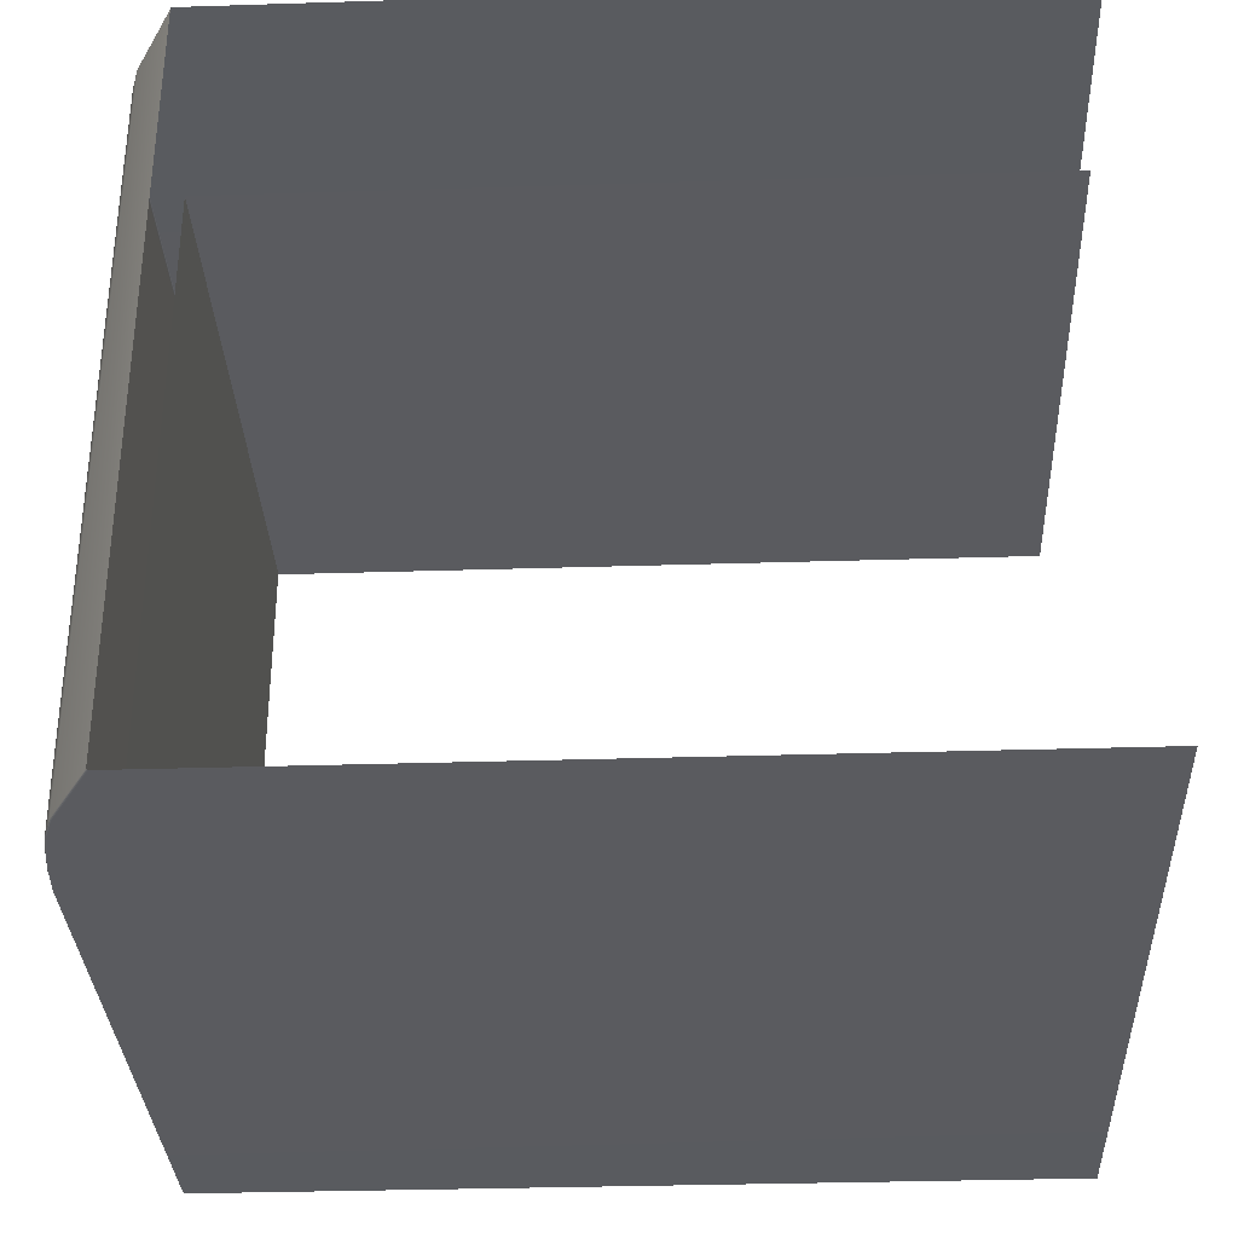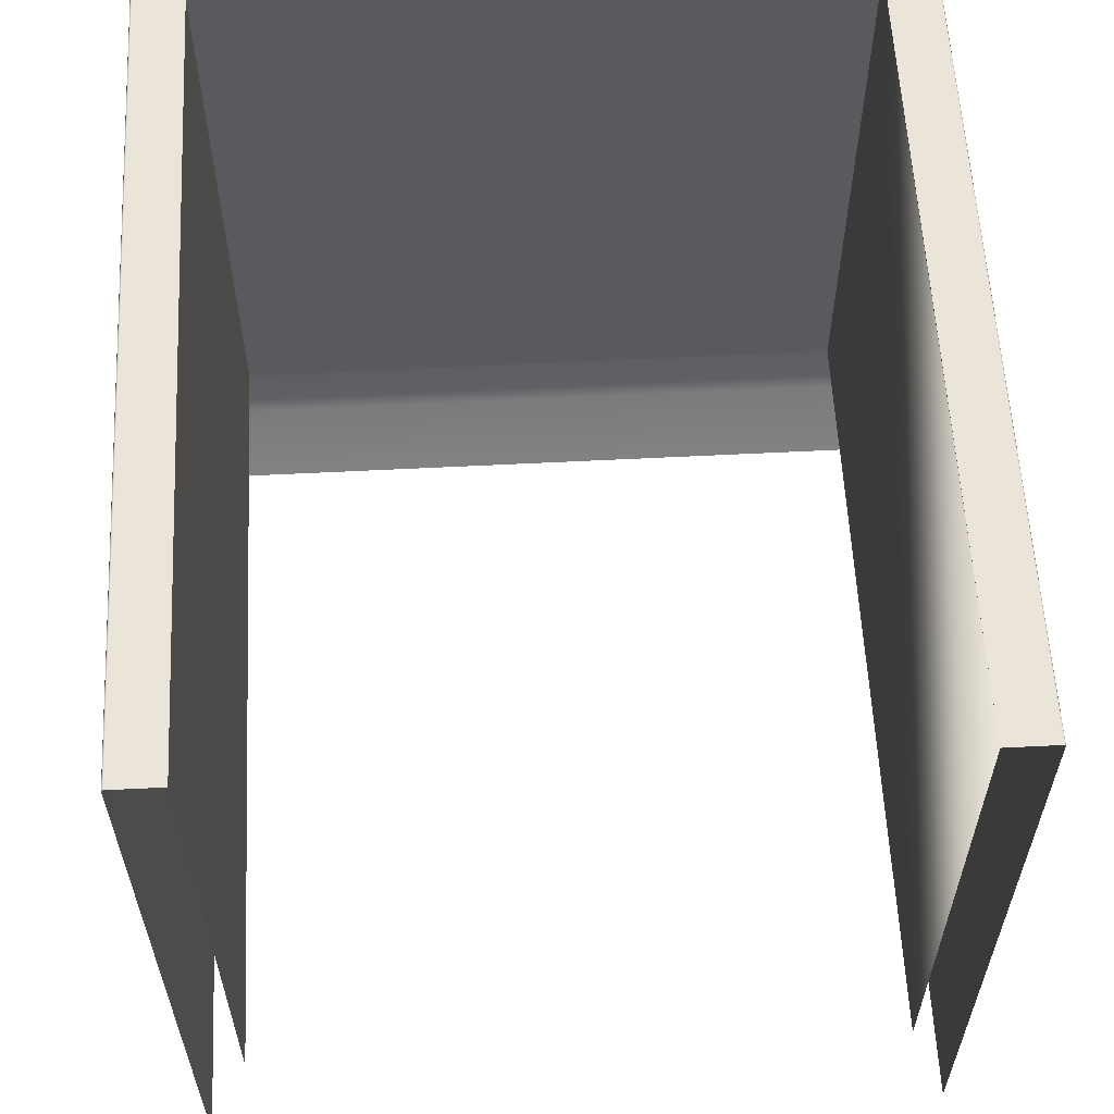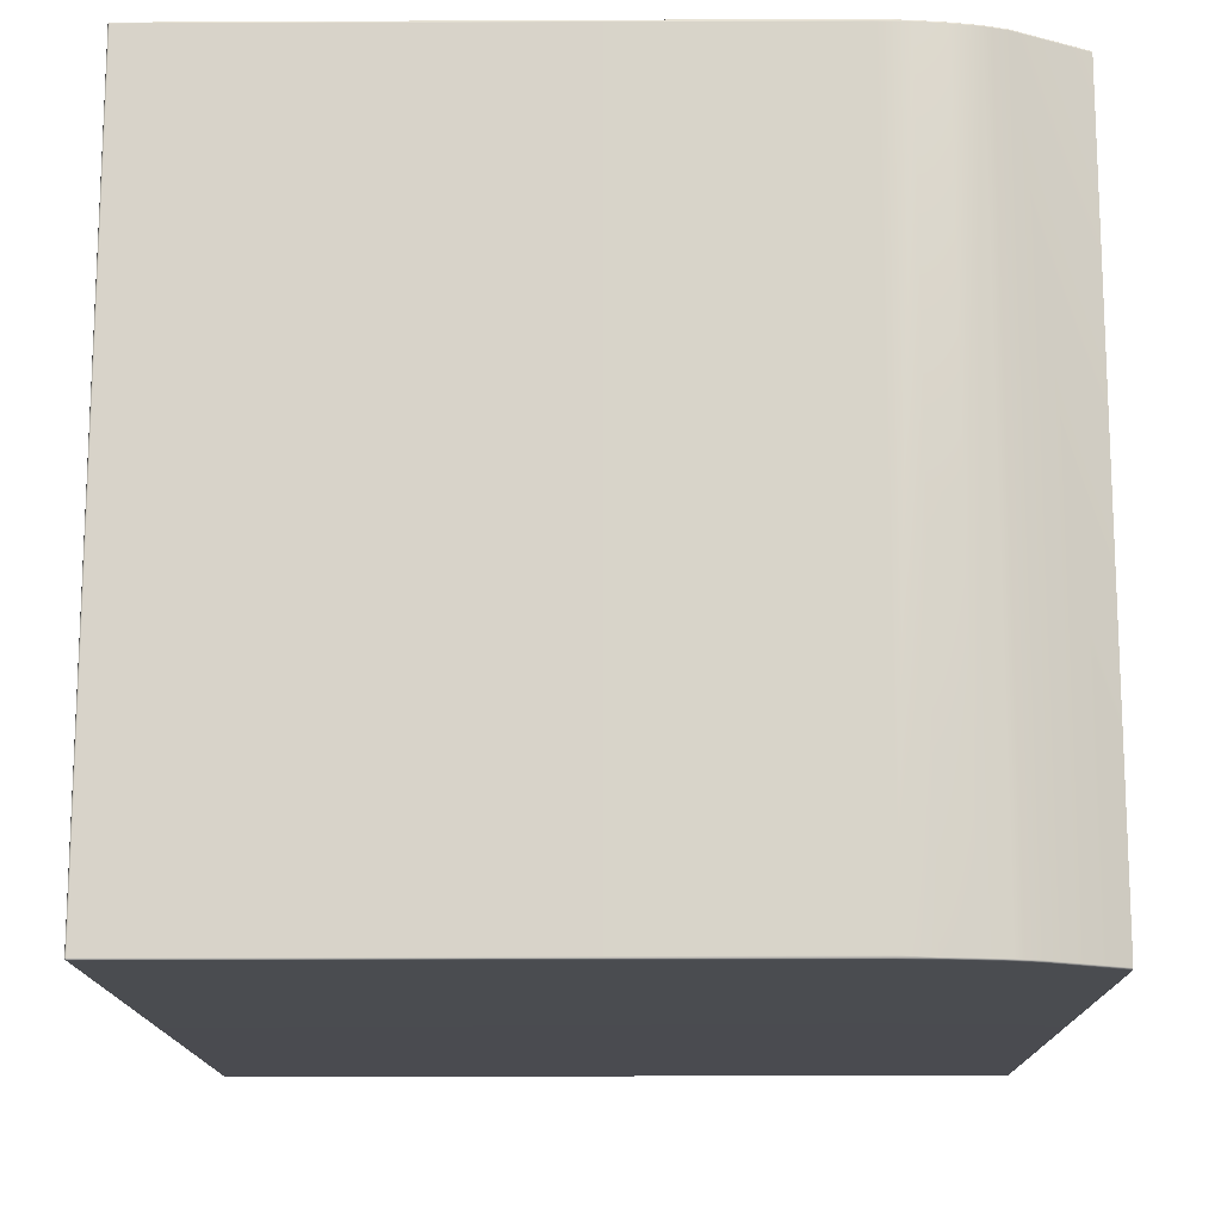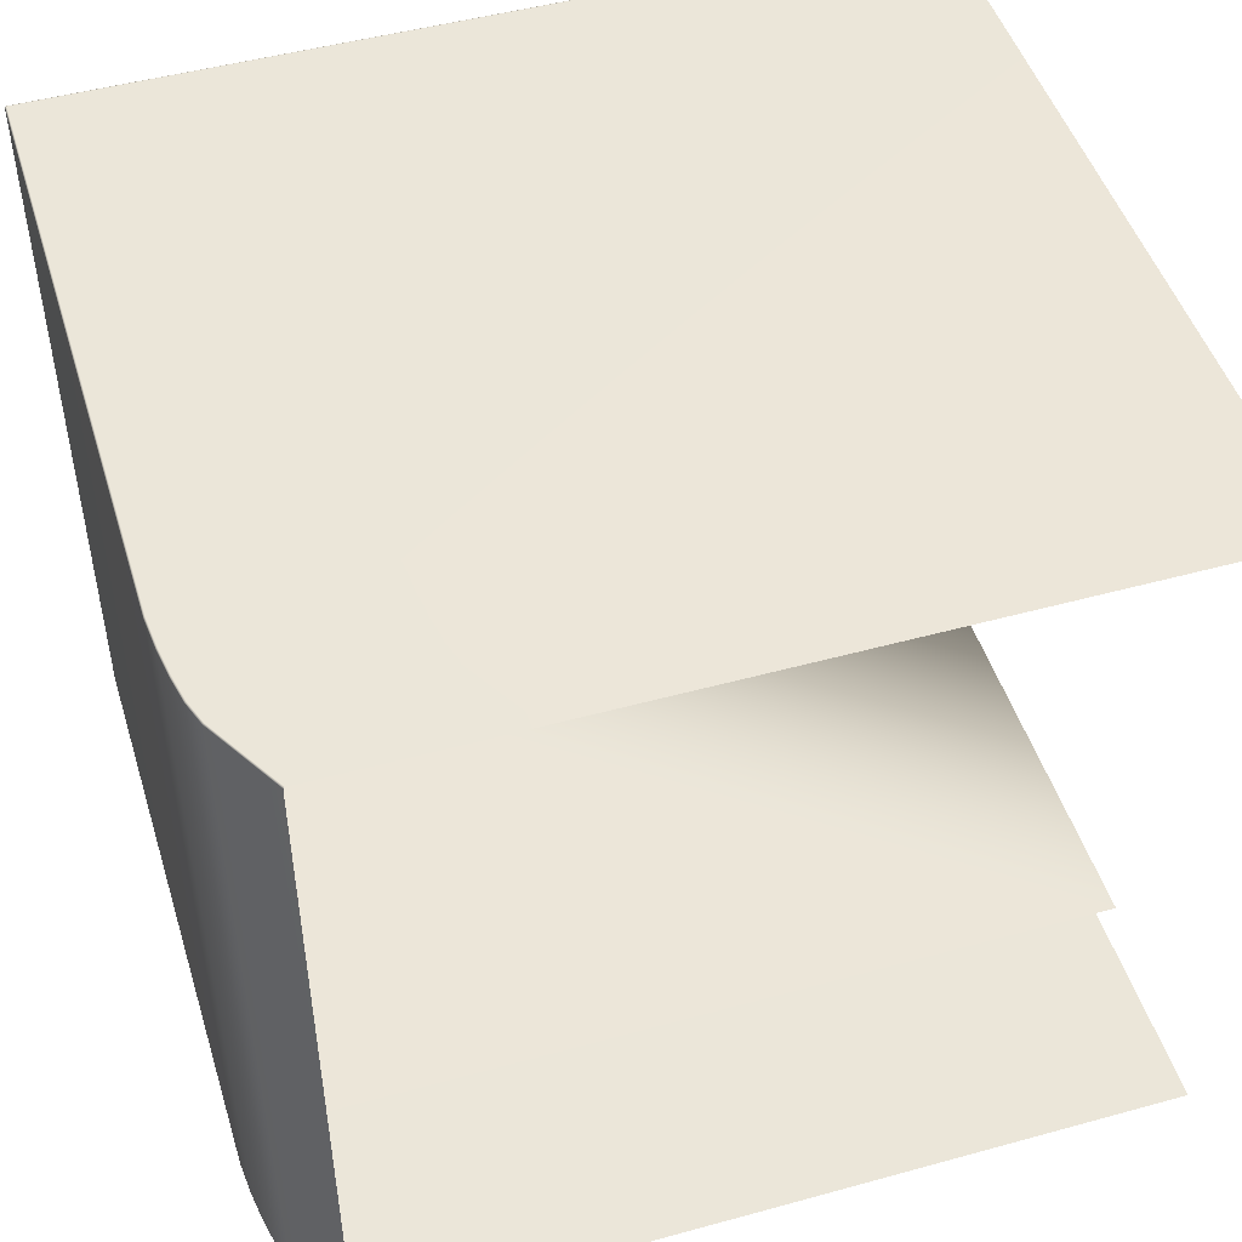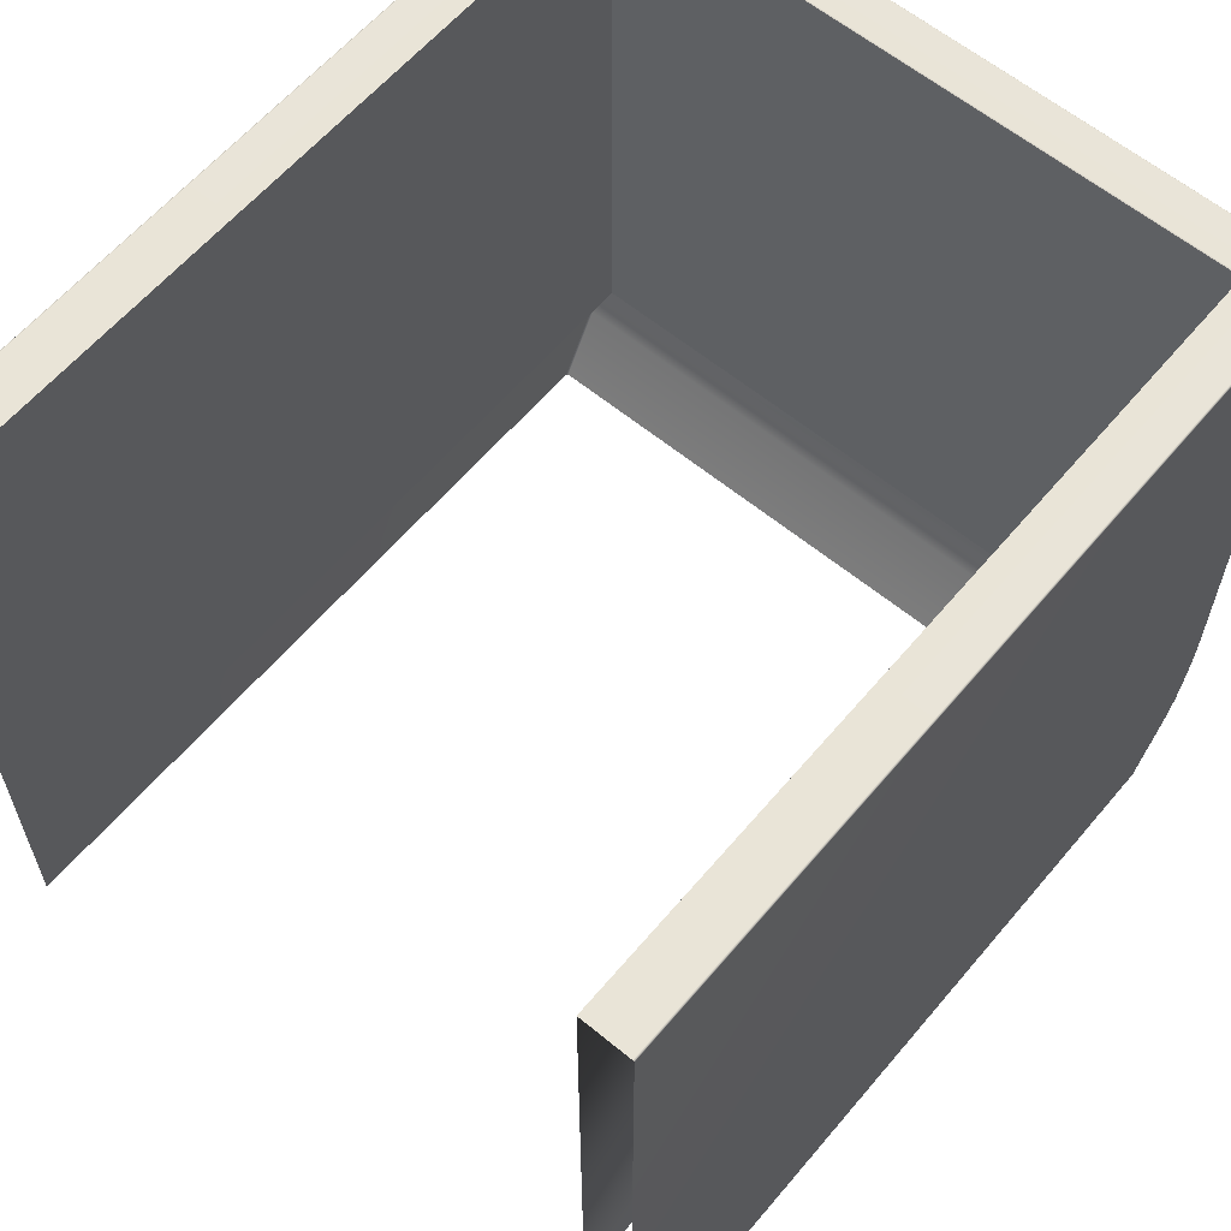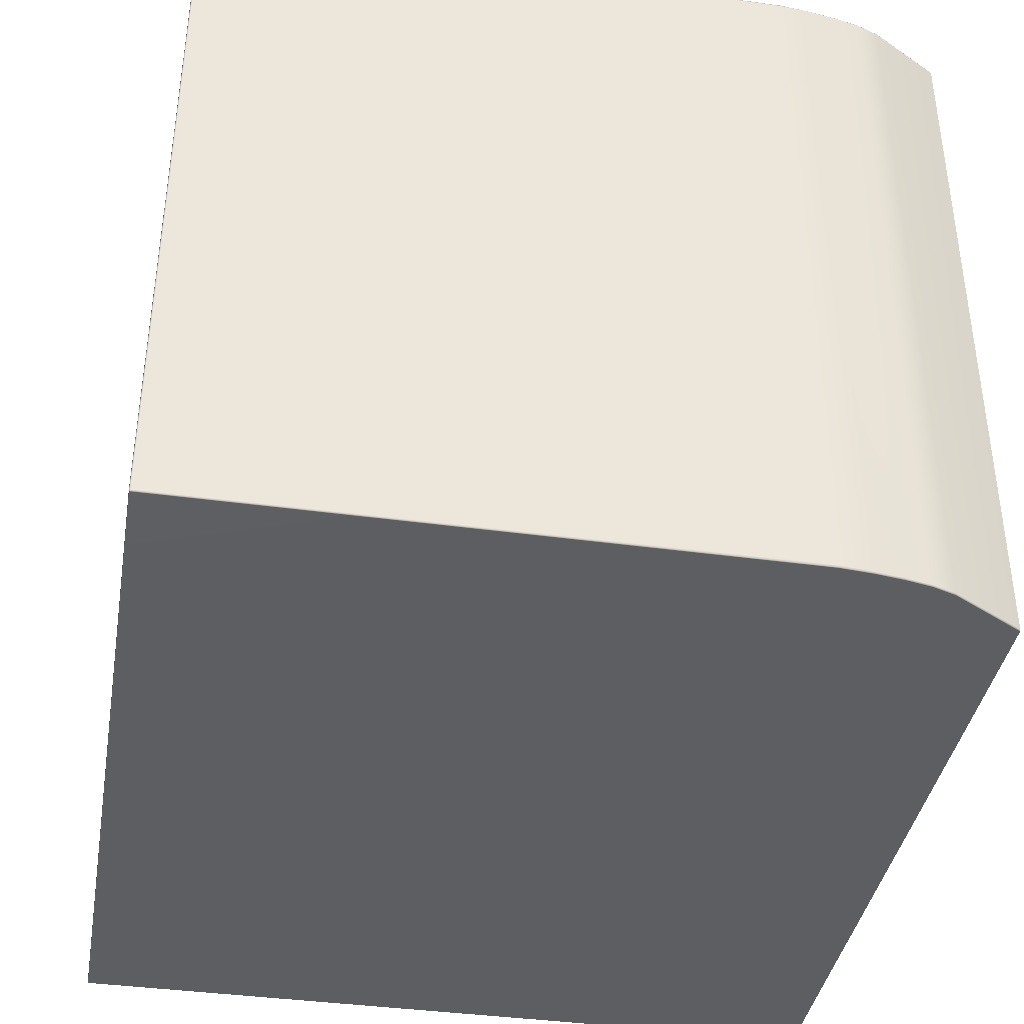
<metadata>
{"format":"obj","ext":"obj","renderer":"f3d","projection":"perspective","resolution":1024,"background":"white","views":[{"elev":-32.9,"azim":2.5,"up":"+Z"},{"elev":59.2,"azim":87.0,"up":"+Y"},{"elev":-14.6,"azim":-89.4,"up":"+Z"},{"elev":48.4,"azim":-17.1,"up":"+Z"},{"elev":60.9,"azim":130.0,"up":"+Y"},{"elev":-39.2,"azim":-99.8,"up":"+Z"}]}
</metadata>
<code>
g ENV_G1_Bucket_04
v -13.27 10.23 24.78
v -13.27 10.23 2.706
v -13.23 10.22 2.706
v -13.23 10.22 24.78
v -13.23 10.22 24.78
v -13.23 10.22 2.706
v -13.21 10.17 2.706
v -13.21 10.17 24.78
v -13.19 -10.57 2.706
v -13.19 -10.57 24.78
v -14.8 10.22 1
v -14.82 10.17 26.49
v -14.82 10.17 1
v -14.8 10.22 26.49
v -14.75 10.23 1
v -14.75 10.23 26.49
v -13.27 10.23 2.706
v 14.33 10.23 2.706
v 14.33 10.23 1
v -13.27 10.23 24.78
v 14.33 10.23 24.78
v 14.33 10.23 26.49
v -14.82 10.17 1
v -14.82 10.17 26.49
v -14.82 -10.57 26.45
v -14.82 -10.57 1.037
v -14.72 -11.66 26.49
v -14.72 -11.66 1
v -14.58 -12.66 26.49
v -14.58 -12.66 1
v -14.4 -13.55 26.49
v -14.4 -13.55 1
v -14.12 -14.35 26.49
v -14.12 -14.35 1
v -12.71 -16.83 1
v -12.71 -16.83 26.49
v -14.12 -14.35 1
v -12.71 -16.83 1
v -12.69 -16.83 0.9572
v -14.11 -14.35 0.9572
v -14.4 -13.55 1
v -12.65 -16.83 0.9387
v -14.38 -13.55 0.9572
v -14.58 -12.66 1
v -14.06 -14.35 0.9387
v 14.33 -16.83 0.9387
v 14.33 -14.35 0.9387
v 14.33 -13.55 0.9387
v -14.34 -13.55 0.9387
v 14.33 -12.66 0.9387
v -14.56 -12.66 0.9572
v -14.72 -11.66 1
v -14.52 -12.66 0.9387
v 14.33 -11.66 0.9387
v -14.7 -11.66 0.9572
v -14.82 -10.57 1.037
v -14.66 -11.66 0.9387
v 14.33 -10.57 0.9387
v -14.8 -10.57 0.9572
v -14.82 10.17 1
v -14.75 -10.57 0.9387
v 14.33 10.17 0.9387
v -14.8 10.17 0.9572
v -14.8 10.22 1
v -14.75 10.17 0.9387
v 14.33 10.22 0.9572
v -14.75 10.22 0.9572
v 14.33 10.23 1
v -14.75 10.23 1
v -14.79 10.21 0.9652
v -12.65 -16.83 26.55
v 14.33 -14.35 26.55
v 14.33 -16.83 26.55
v -14.06 -14.35 26.55
v -12.69 -16.83 26.53
v 14.33 -13.55 26.55
v -14.11 -14.35 26.53
v -12.71 -16.83 26.49
v -14.12 -14.35 26.49
v -14.34 -13.55 26.55
v 14.33 -12.66 26.55
v -14.38 -13.55 26.53
v -14.4 -13.55 26.49
v -14.52 -12.66 26.55
v 14.33 -11.66 26.55
v -14.56 -12.66 26.53
v -14.58 -12.66 26.49
v -14.66 -11.66 26.55
v 14.33 -10.57 26.55
v -14.7 -11.66 26.53
v -14.72 -11.66 26.49
v -14.75 -10.57 26.55
v 14.33 10.17 26.55
v -14.8 -10.57 26.53
v -14.82 -10.57 26.45
v -14.82 10.17 26.49
v -14.8 10.17 26.53
v -14.8 10.22 26.49
v -14.75 10.17 26.55
v 14.33 10.22 26.53
v -14.75 10.22 26.53
v 14.33 10.23 26.49
v -14.75 10.23 26.49
v -14.79 10.21 26.52
v -13.23 10.22 24.78
v 14.33 10.23 24.78
v -13.27 10.23 24.78
v -13.21 10.17 24.78
v -13.19 -10.57 24.78
v 14.33 -10.57 24.78
v -13.27 10.23 2.706
v 14.33 10.23 2.706
v -13.23 10.22 2.706
v -13.21 10.17 2.706
v 14.33 10.23 2.706
v 14.33 -10.57 2.706
v -13.19 -10.57 2.706
g ENV_G1_Bucket_04_0
f 3 2 1
f 4 3 1
f 7 6 5
f 8 7 5
f 9 7 8
f 10 9 8
f 13 12 11
f 12 14 11
f 11 14 15
f 14 16 15
f 17 15 16
f 17 18 15
f 18 19 15
f 20 17 16
f 21 20 16
f 22 21 16
f 25 24 23
f 26 25 23
f 25 26 27
f 26 28 27
f 27 28 29
f 28 30 29
f 29 30 31
f 30 32 31
f 31 32 33
f 32 34 33
f 33 34 35
f 36 33 35
f 39 38 37
f 40 39 37
f 40 37 41
f 42 39 40
f 43 40 41
f 43 41 44
f 45 42 40
f 45 40 43
f 42 45 46
f 45 47 46
f 48 47 45
f 49 48 45
f 49 45 43
f 50 48 49
f 51 43 44
f 49 43 51
f 51 44 52
f 53 50 49
f 53 49 51
f 54 50 53
f 55 51 52
f 53 51 55
f 55 52 56
f 57 54 53
f 57 53 55
f 58 54 57
f 59 55 56
f 57 55 59
f 59 56 60
f 61 58 57
f 61 57 59
f 62 58 61
f 63 59 60
f 61 59 63
f 60 64 63
f 65 62 61
f 65 61 63
f 66 62 65
f 67 66 65
f 65 63 67
f 68 66 67
f 69 68 67
f 69 67 64
f 63 70 67
f 64 70 63
f 67 70 64
f 73 72 71
f 72 74 71
f 75 71 74
f 72 76 74
f 77 75 74
f 78 75 77
f 79 78 77
f 76 80 74
f 77 74 80
f 76 81 80
f 79 77 82
f 82 77 80
f 83 79 82
f 81 84 80
f 82 80 84
f 81 85 84
f 83 82 86
f 86 82 84
f 87 83 86
f 85 88 84
f 86 84 88
f 85 89 88
f 87 86 90
f 90 86 88
f 91 87 90
f 89 92 88
f 90 88 92
f 89 93 92
f 91 90 94
f 94 90 92
f 95 91 94
f 95 94 96
f 94 97 96
f 94 92 97
f 98 96 97
f 93 99 92
f 92 99 97
f 93 100 99
f 100 101 99
f 97 99 101
f 100 102 101
f 102 103 101
f 101 103 98
f 104 97 101
f 104 98 97
f 104 101 98
f 107 106 105
f 105 106 108
f 109 108 106
f 106 110 109
f 113 112 111
f 114 112 113
f 116 115 114
f 114 117 116

</code>
